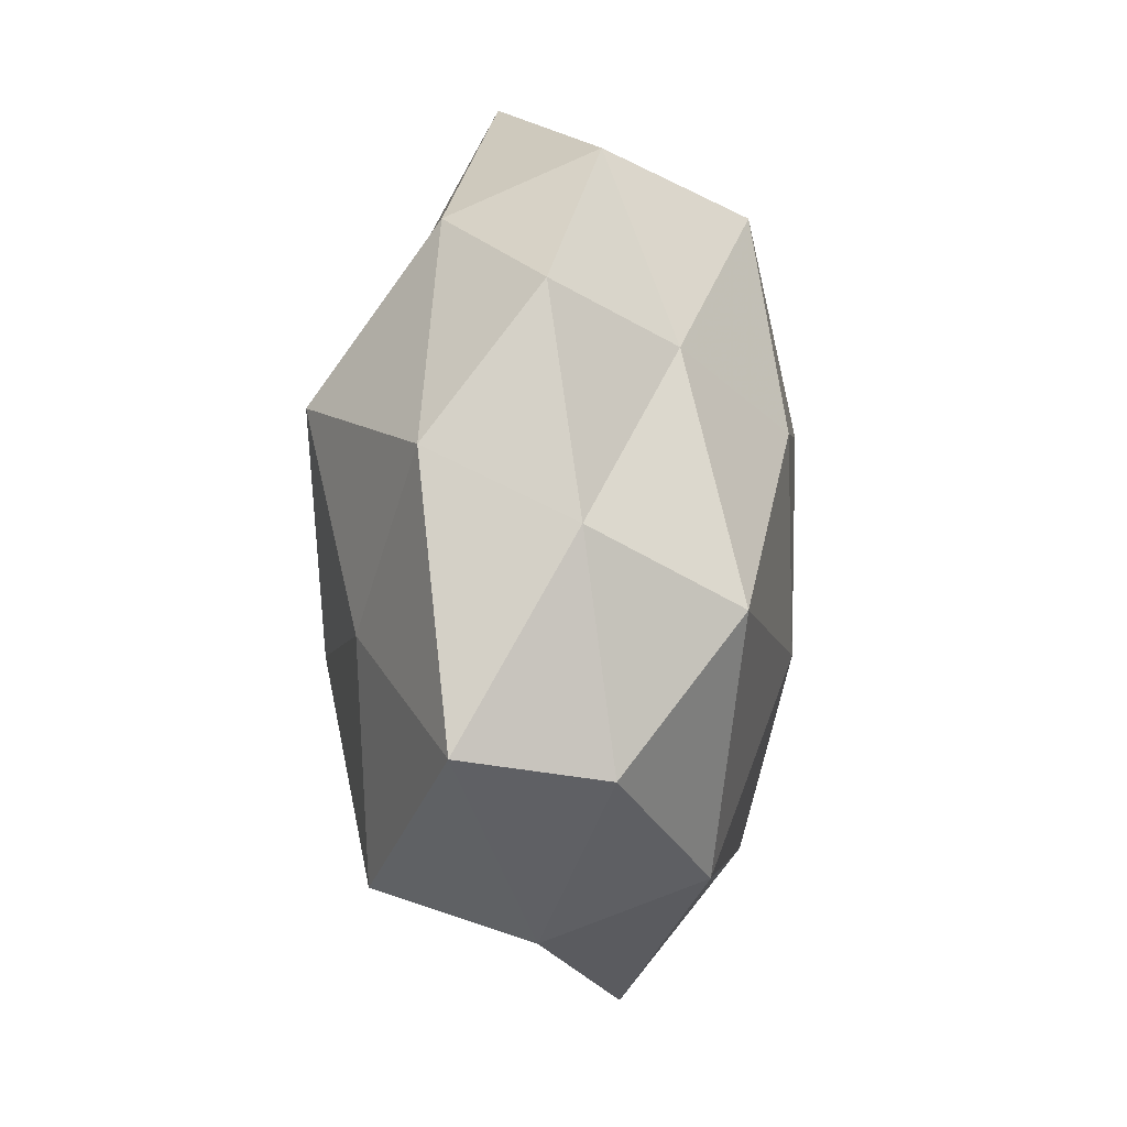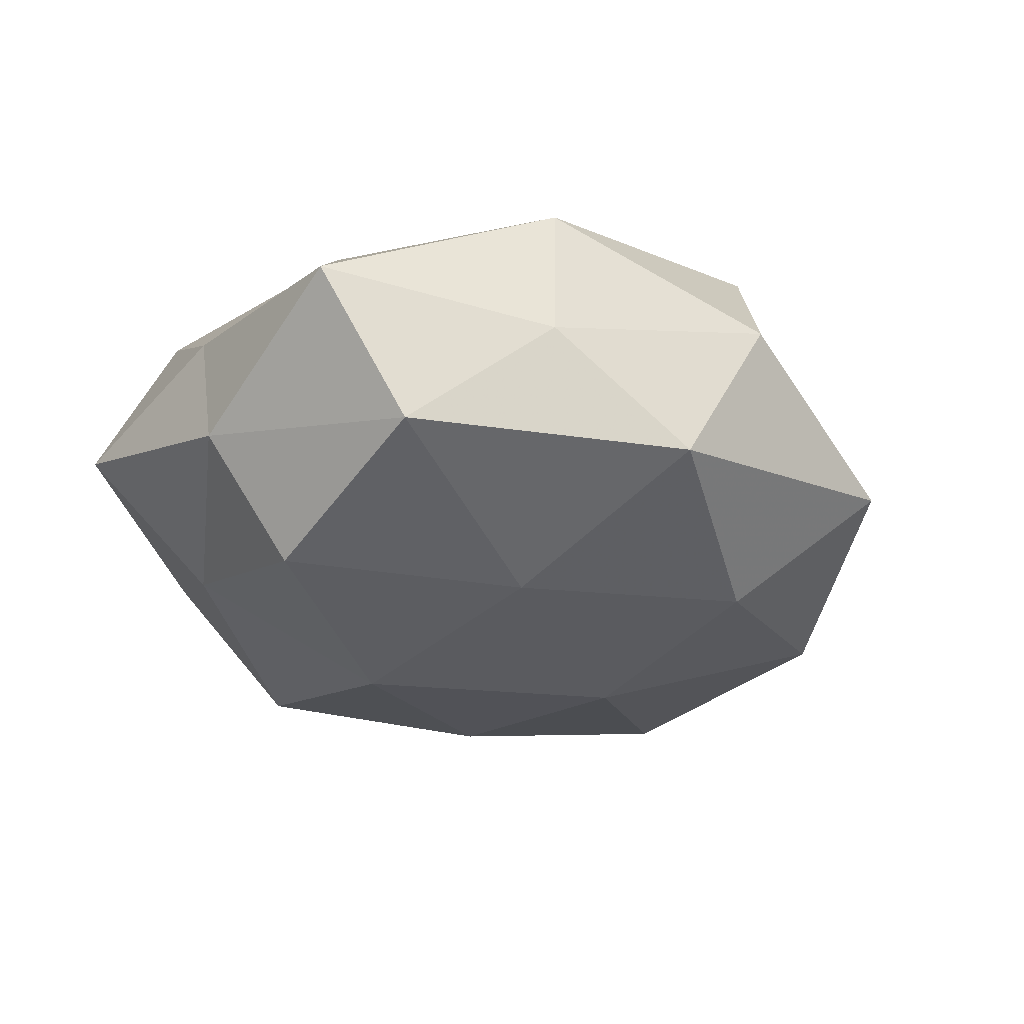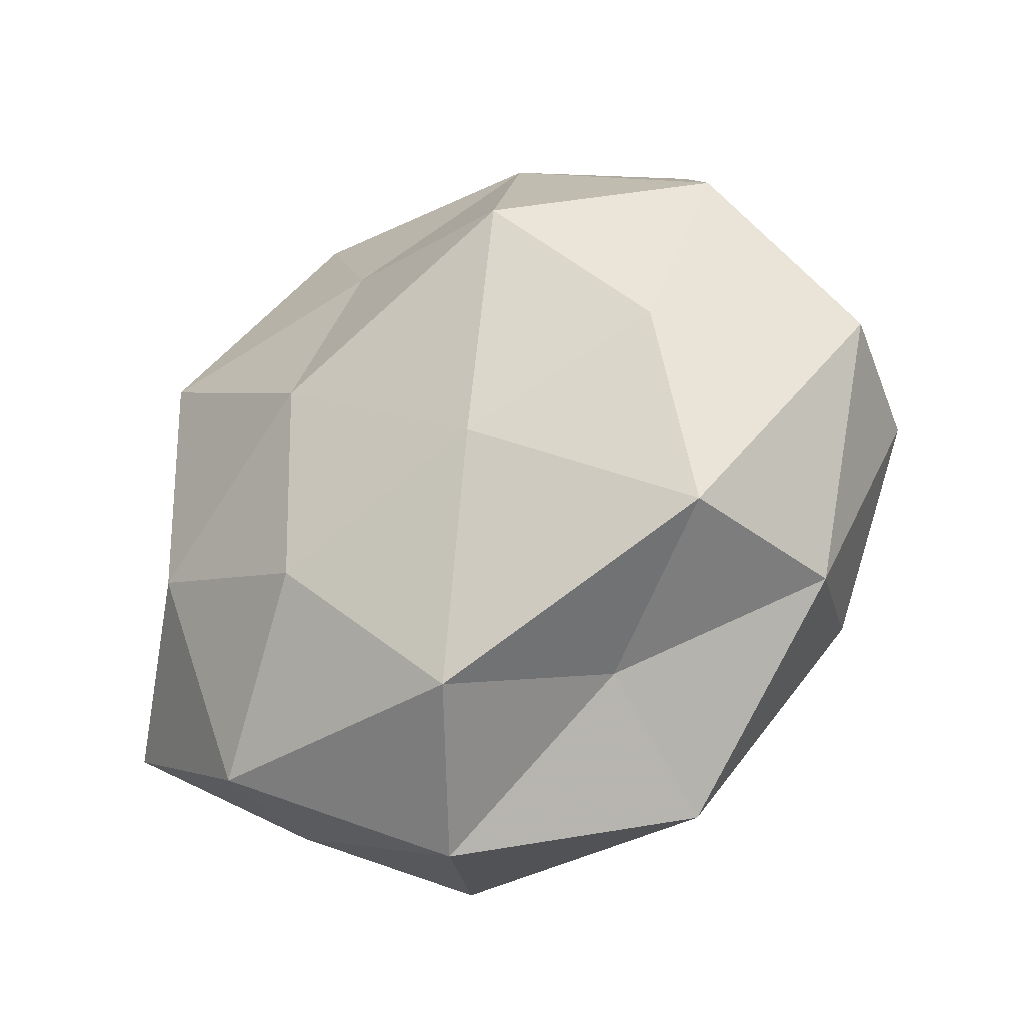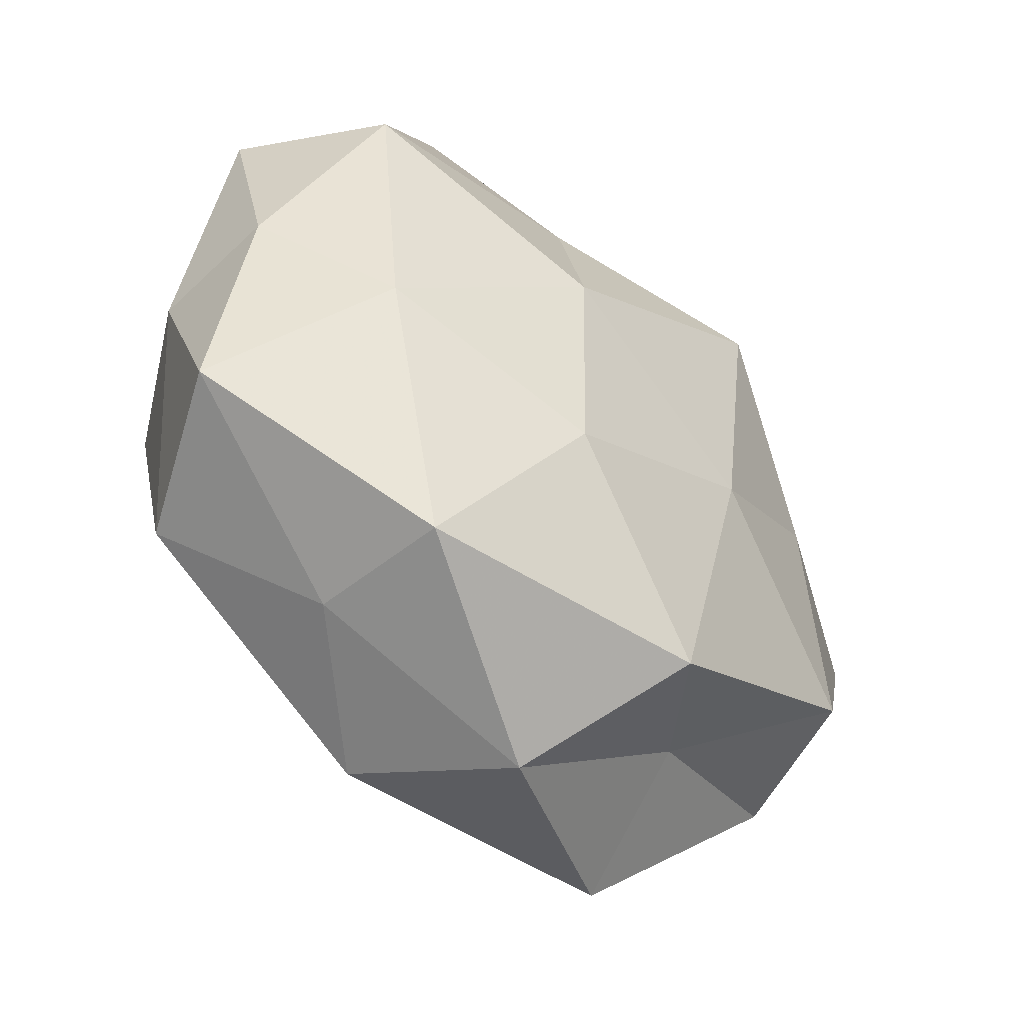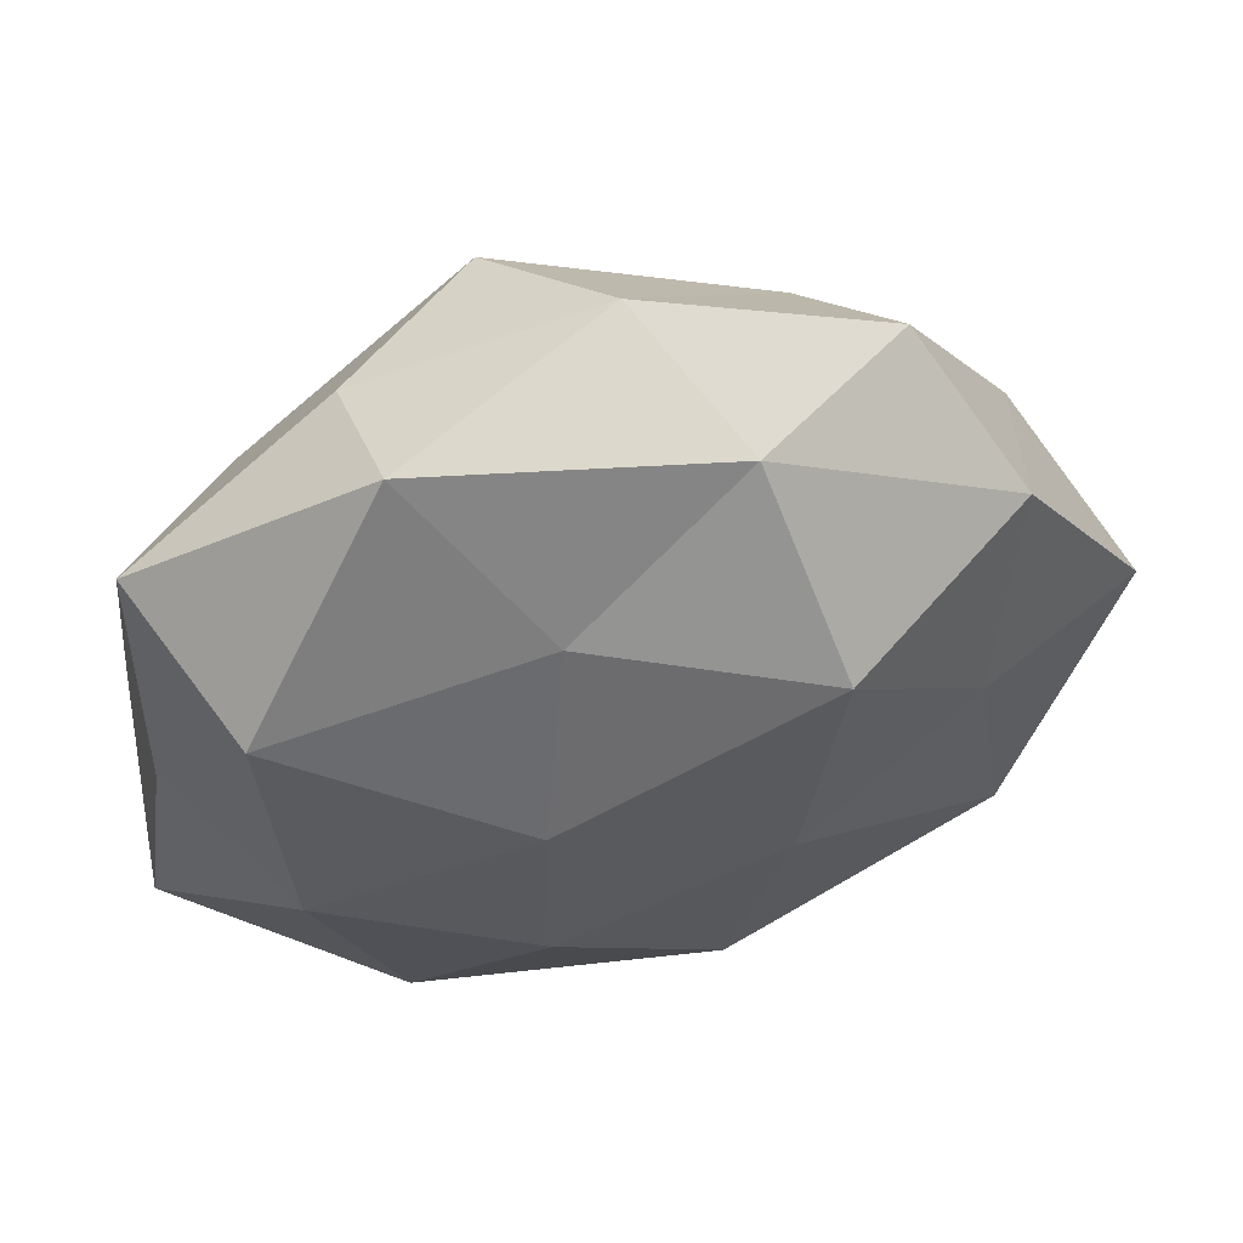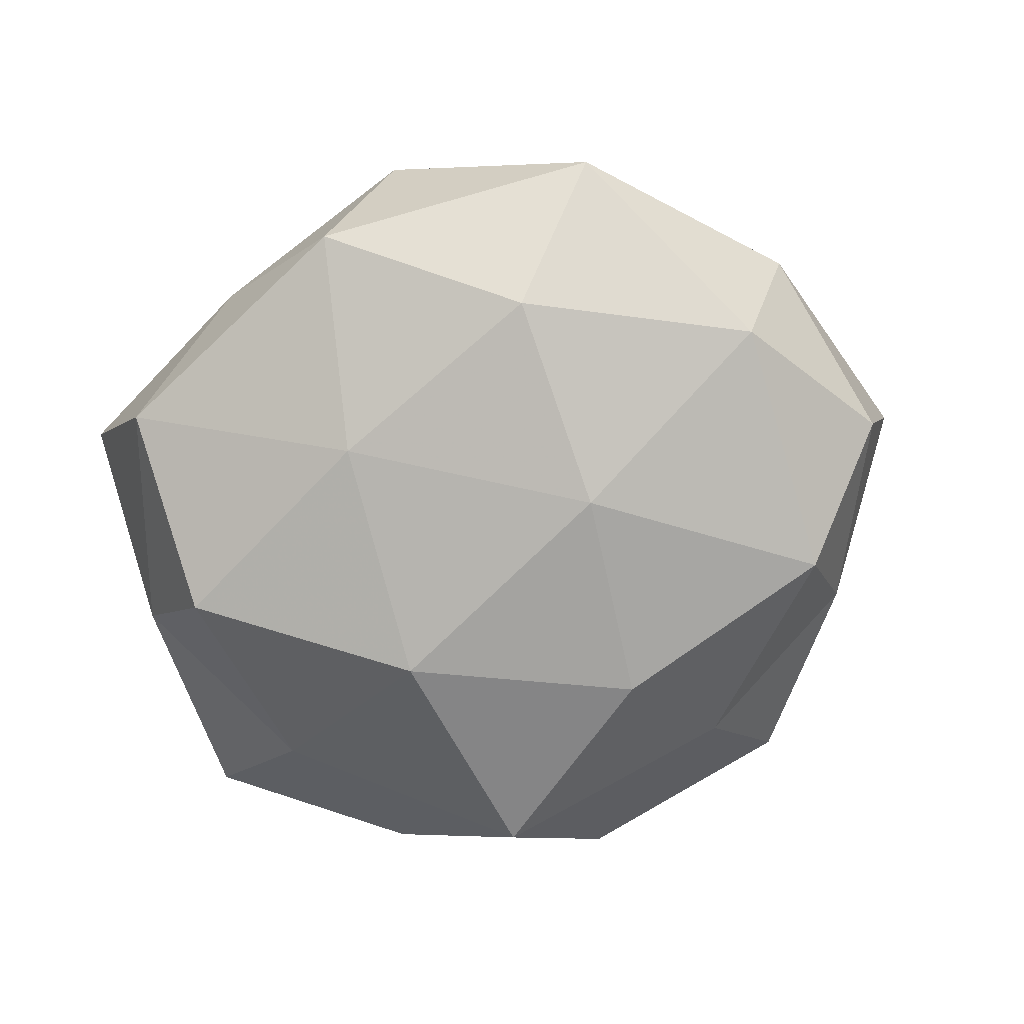
<metadata>
{"format":"obj","ext":"obj","renderer":"f3d","projection":"perspective","resolution":1024,"background":"white","views":[{"elev":22.0,"azim":92.2,"up":"+Y"},{"elev":-26.1,"azim":-44.4,"up":"+Z"},{"elev":-33.4,"azim":33.5,"up":"+Y"},{"elev":-46.7,"azim":-45.3,"up":"+Y"},{"elev":58.3,"azim":-15.3,"up":"+Y"},{"elev":-74.2,"azim":13.4,"up":"+Z"}]}
</metadata>
<code>
v 0.01796 0.02422 0.02701
v 0.01148 -0.0327 -0.02208
v -0.04987 0.001194 -0.007491
v 0.0407 0.02828 0.01262
v 0.008267 -0.0382 0.02245
v -0.02843 -0.03894 0.0001933
v -0.02218 0.04869 0.008152
v -0.04278 -0.02807 -0.01351
v -0.049 0.00494 0.007585
v -0.04017 -0.003076 -0.02311
v 0.05391 -0.002749 -0.007981
v 0.04652 -0.02583 0.0003979
v -0.05269 -0.02328 0.005262
v 0.04053 -0.02278 0.019
v -0.04795 0.02988 -0.0002608
v 0.03087 0.04305 -4.215e-05
v -0.02368 0.04145 -0.008045
v 0.04137 0.0109 -0.02117
v 0.01435 -0.006144 -0.02734
v 0.04466 0.02148 -0.004203
v -0.01288 0.008492 0.02706
v -0.01203 -0.04574 -0.01319
v 0.02184 -0.03387 0.007167
v -0.006813 0.03964 -0.02172
v 0.00355 0.05016 -0.004931
v -0.03415 0.02216 -0.01642
v 0.05753 0.001274 0.008606
v 0.02357 0.03346 -0.01382
v 0.02362 -0.04662 -0.008062
v 0.01401 -0.00734 0.02644
v -0.03757 -0.007831 0.02
v 0.03583 0.00495 0.02009
v -0.002438 -0.0501 0.005333
v 0.01395 0.0206 -0.0261
v -0.01381 0.01048 -0.02837
v -0.01489 -0.01935 -0.02403
v 0.03968 -0.02132 -0.01799
v 0.01221 0.04423 0.01222
v -0.008666 0.03028 0.01904
v -0.03974 0.02454 0.01875
v -0.02737 -0.03809 0.01704
v -0.01265 -0.01807 0.02617
f 8 3 10
f 13 3 8
f 6 13 8
f 13 9 3
f 3 9 15
f 7 17 15
f 16 4 20
f 20 11 18
f 6 8 22
f 5 23 14
f 12 14 23
f 25 17 7
f 25 24 17
f 10 3 26
f 3 15 26
f 26 15 17
f 17 24 26
f 11 27 12
f 27 14 12
f 4 27 20
f 20 27 11
f 16 20 28
f 20 18 28
f 16 28 25
f 28 24 25
f 22 2 29
f 23 29 12
f 5 14 30
f 1 21 30
f 13 31 9
f 4 1 32
f 4 32 27
f 27 32 14
f 32 1 30
f 30 14 32
f 6 22 33
f 33 23 5
f 22 29 33
f 33 29 23
f 34 18 19
f 28 18 34
f 28 34 24
f 26 35 10
f 24 35 26
f 19 35 34
f 24 34 35
f 8 10 36
f 2 36 19
f 22 36 2
f 8 36 22
f 36 10 35
f 36 35 19
f 12 37 11
f 18 11 37
f 19 37 2
f 18 37 19
f 29 2 37
f 29 37 12
f 38 1 4
f 16 38 4
f 25 7 38
f 16 25 38
f 1 39 21
f 38 39 1
f 38 7 39
f 7 15 40
f 40 15 9
f 9 31 40
f 31 21 40
f 39 7 40
f 40 21 39
f 6 41 13
f 41 31 13
f 33 5 41
f 6 33 41
f 42 5 30
f 30 21 42
f 31 42 21
f 41 5 42
f 41 42 31

</code>
